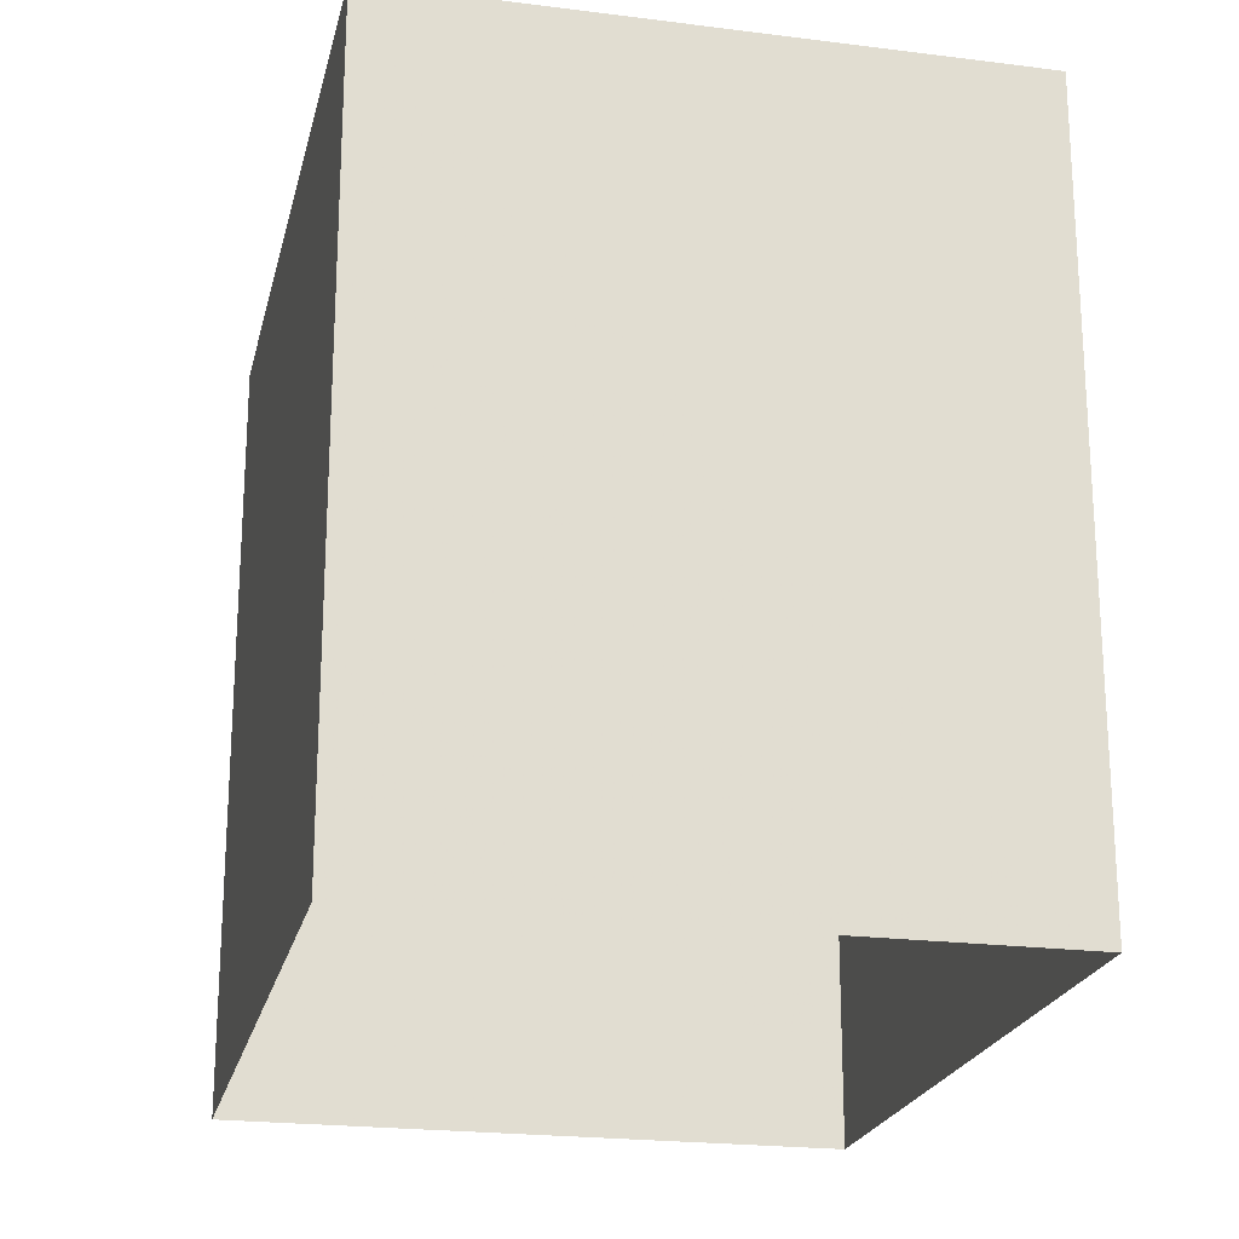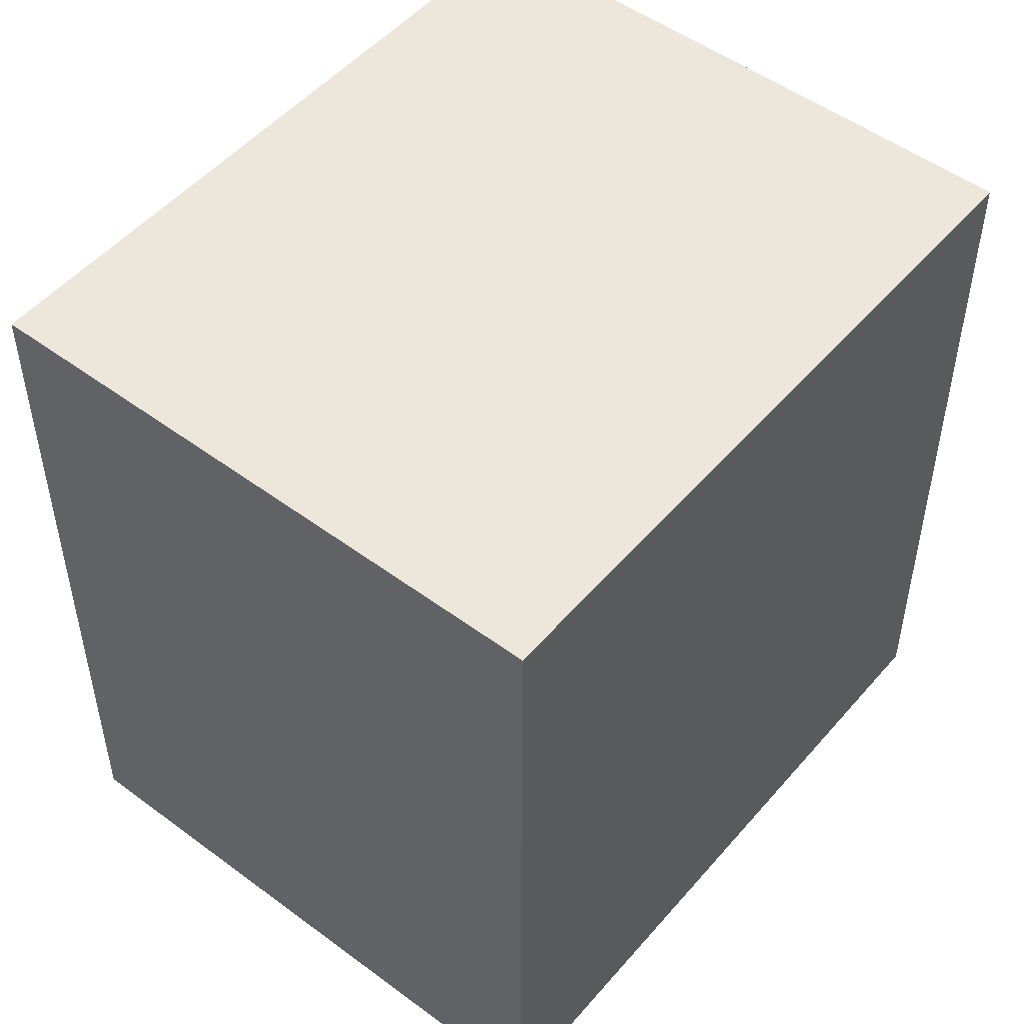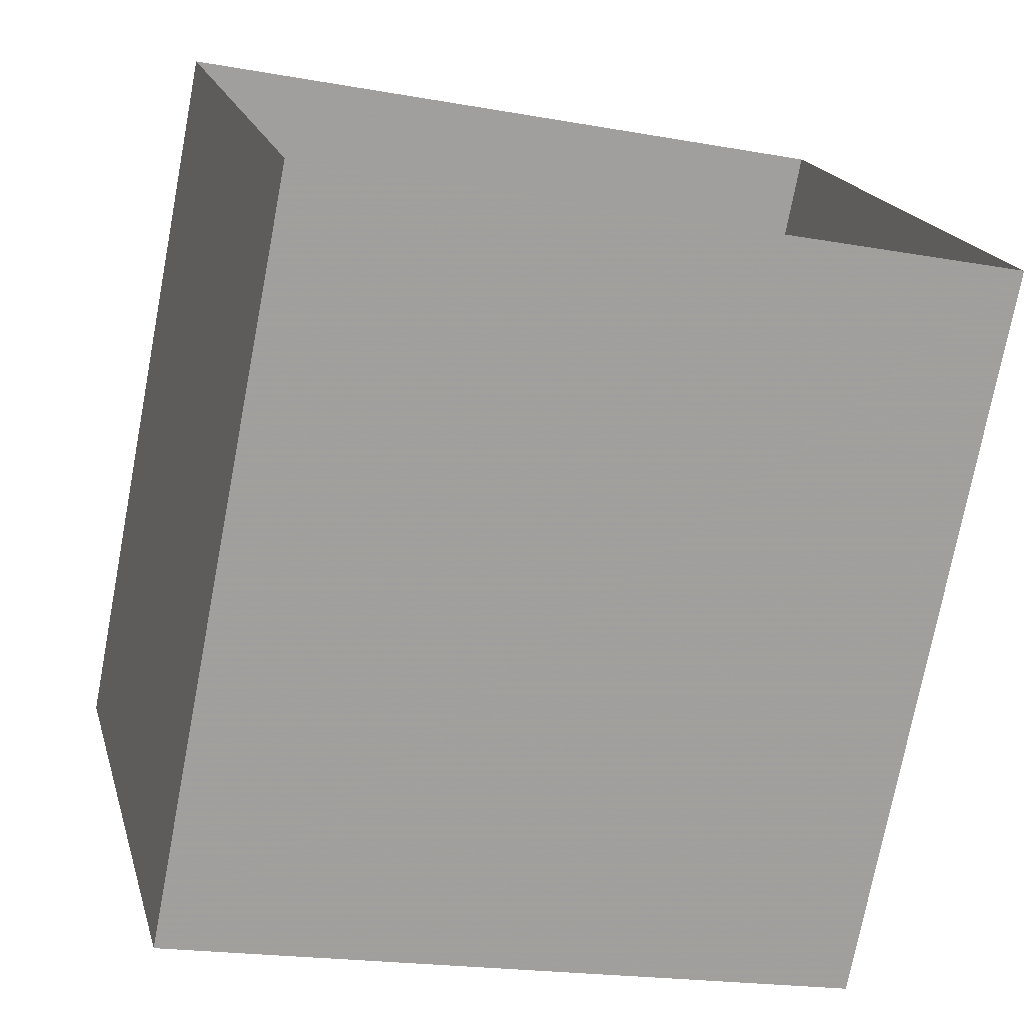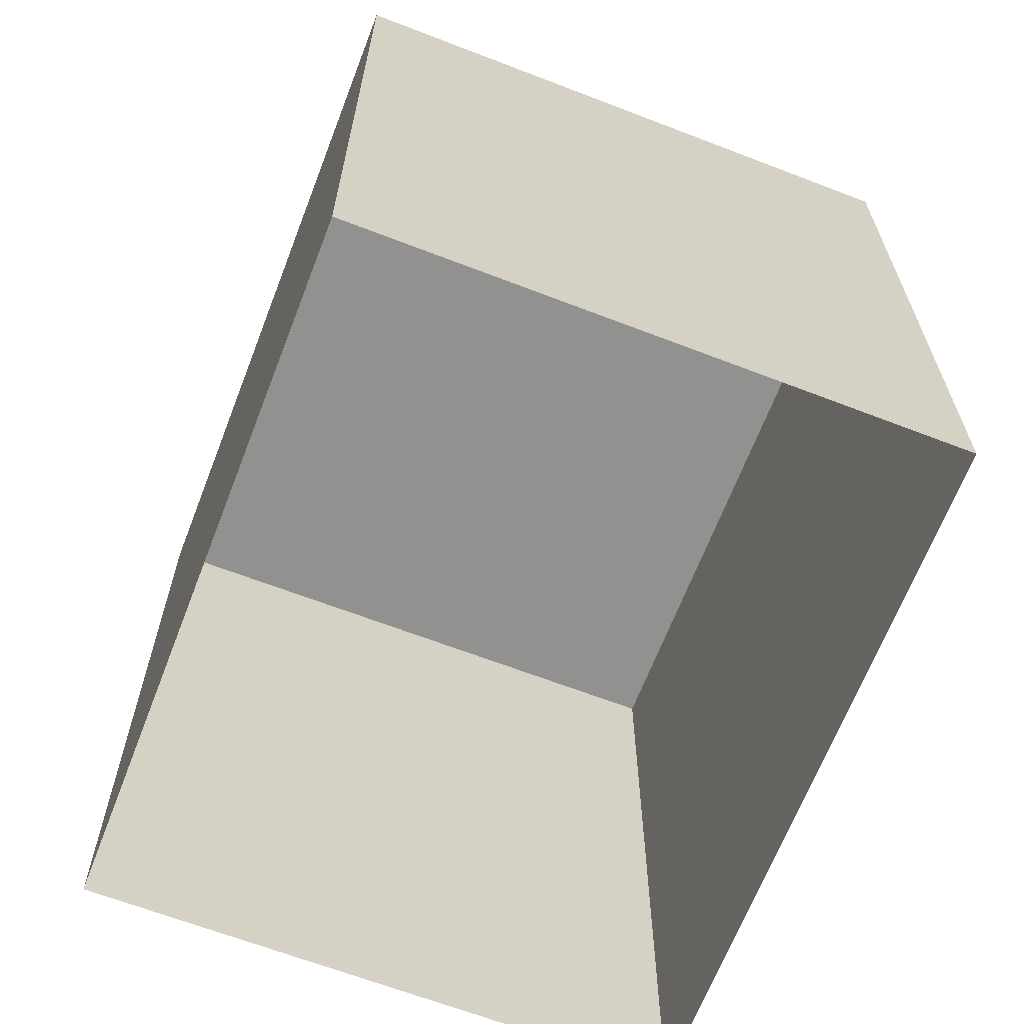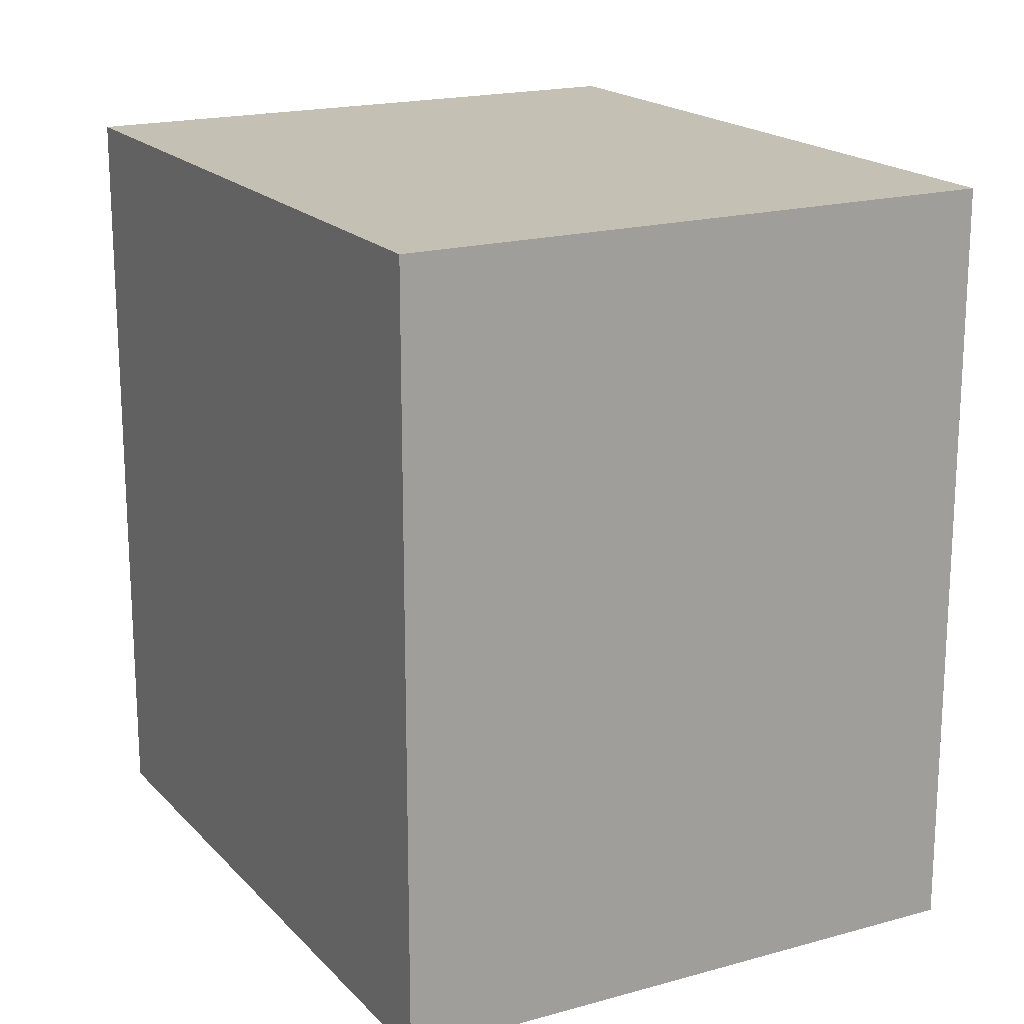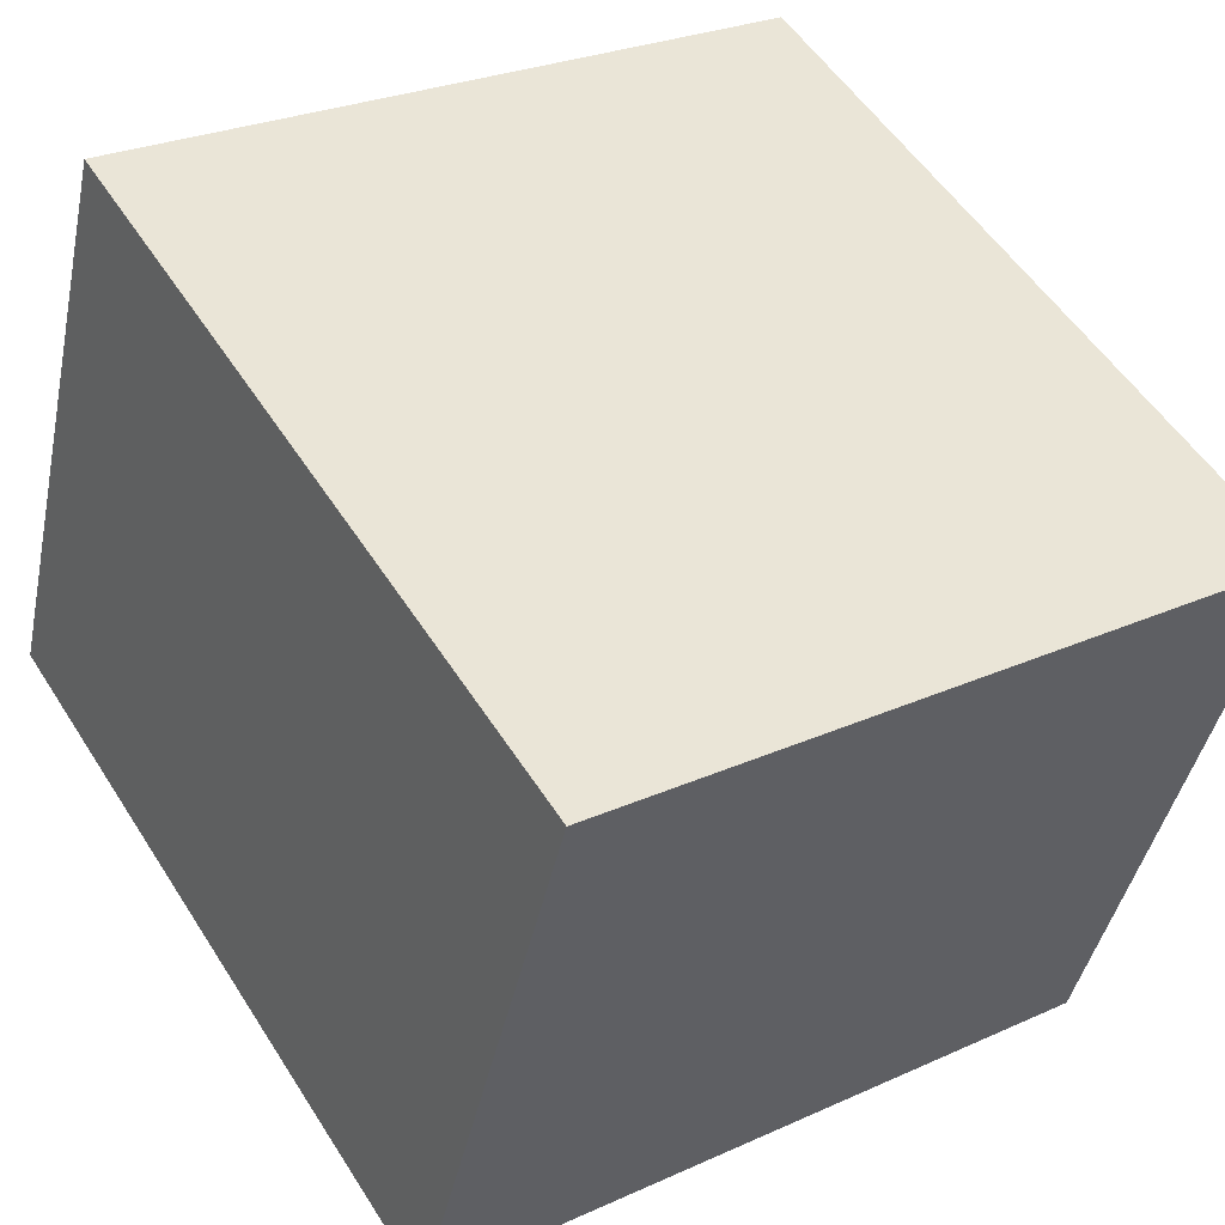
<metadata>
{"format":"obj","ext":"obj","renderer":"f3d","projection":"perspective","resolution":1024,"background":"white","views":[{"elev":-21.8,"azim":63.0,"up":"+Z"},{"elev":50.7,"azim":-65.2,"up":"+Z"},{"elev":-74.4,"azim":169.2,"up":"+Y"},{"elev":-66.0,"azim":-125.4,"up":"+Z"},{"elev":18.4,"azim":-132.8,"up":"+Z"},{"elev":53.4,"azim":-31.8,"up":"+Y"}]}
</metadata>
<code>
v 1.237e+04 -1.49e+04 21.78
v 1.237e+04 -1.49e+04 21.78
v 1.236e+04 -1.49e+04 21.78
v 1.237e+04 -1.49e+04 21.78
v 1.237e+04 -1.49e+04 24.03
v 1.237e+04 -1.49e+04 24.03
v 1.236e+04 -1.49e+04 24.03
v 1.237e+04 -1.49e+04 24.03
f 1 2 3
f 1 4 2
f 5 6 7
f 5 8 6
f 7 1 3
f 7 6 1
f 8 4 1
f 6 8 1
f 5 2 4
f 8 5 4
f 5 3 2
f 5 7 3

</code>
